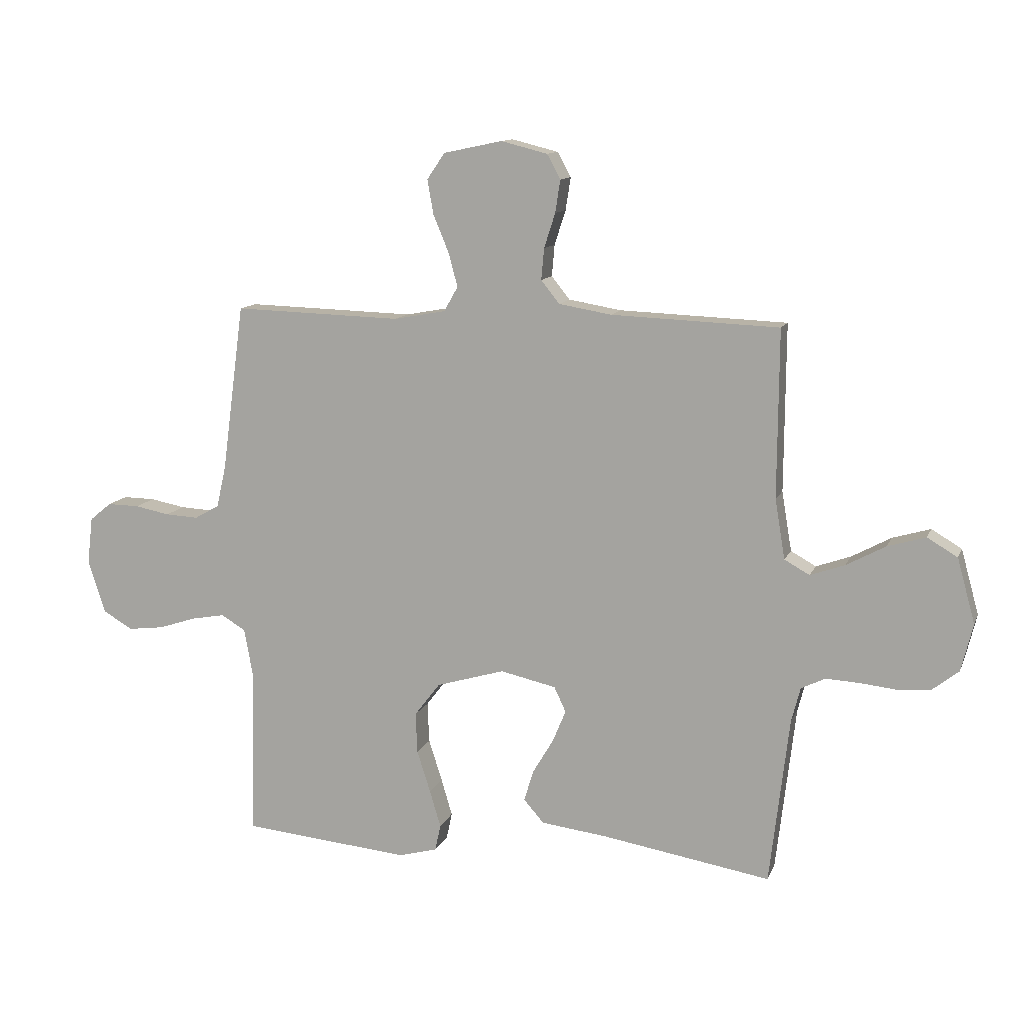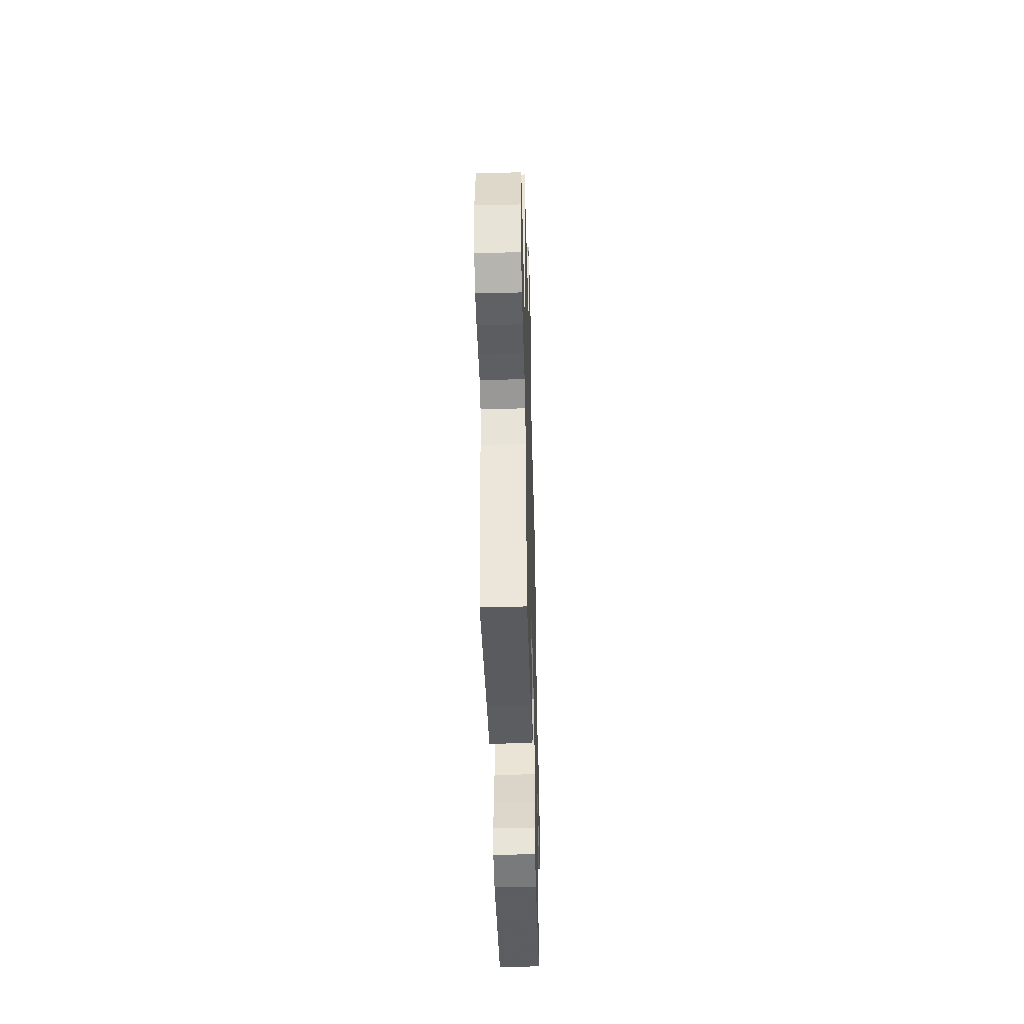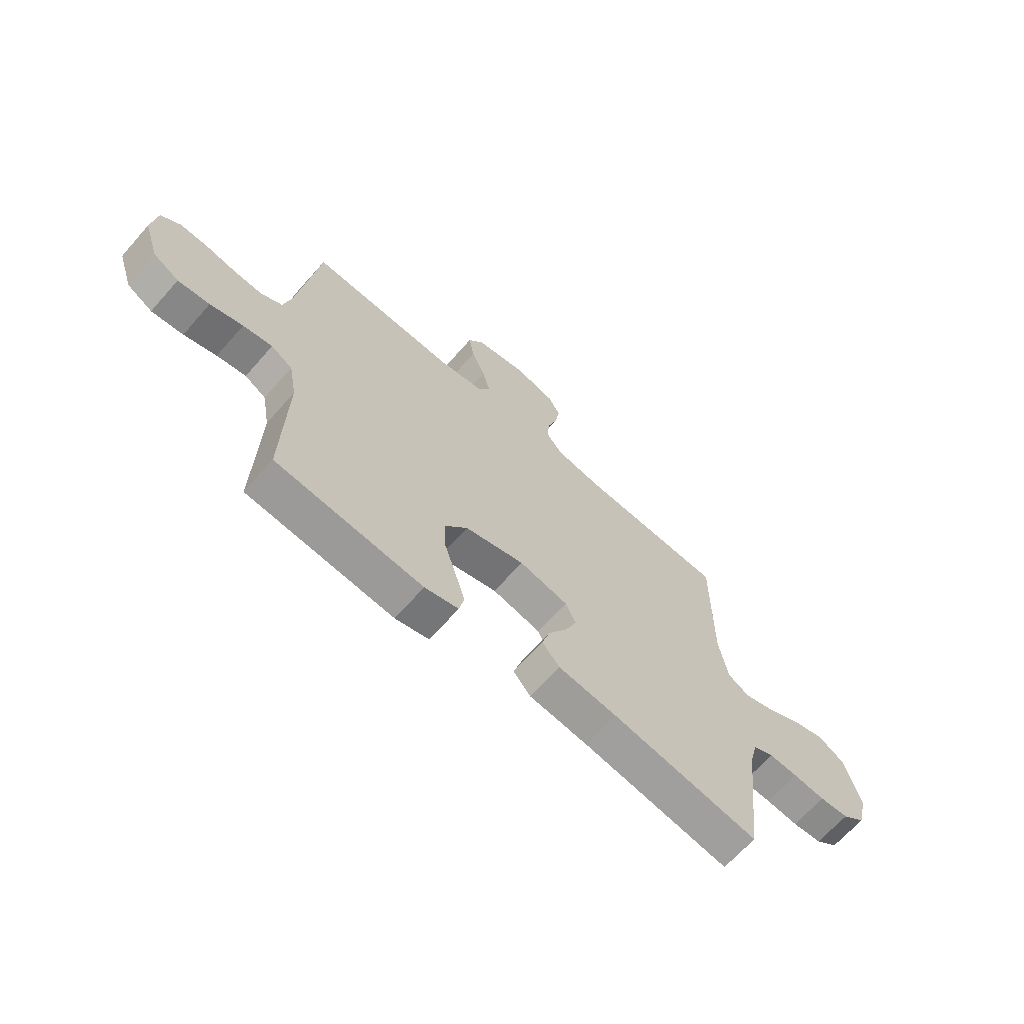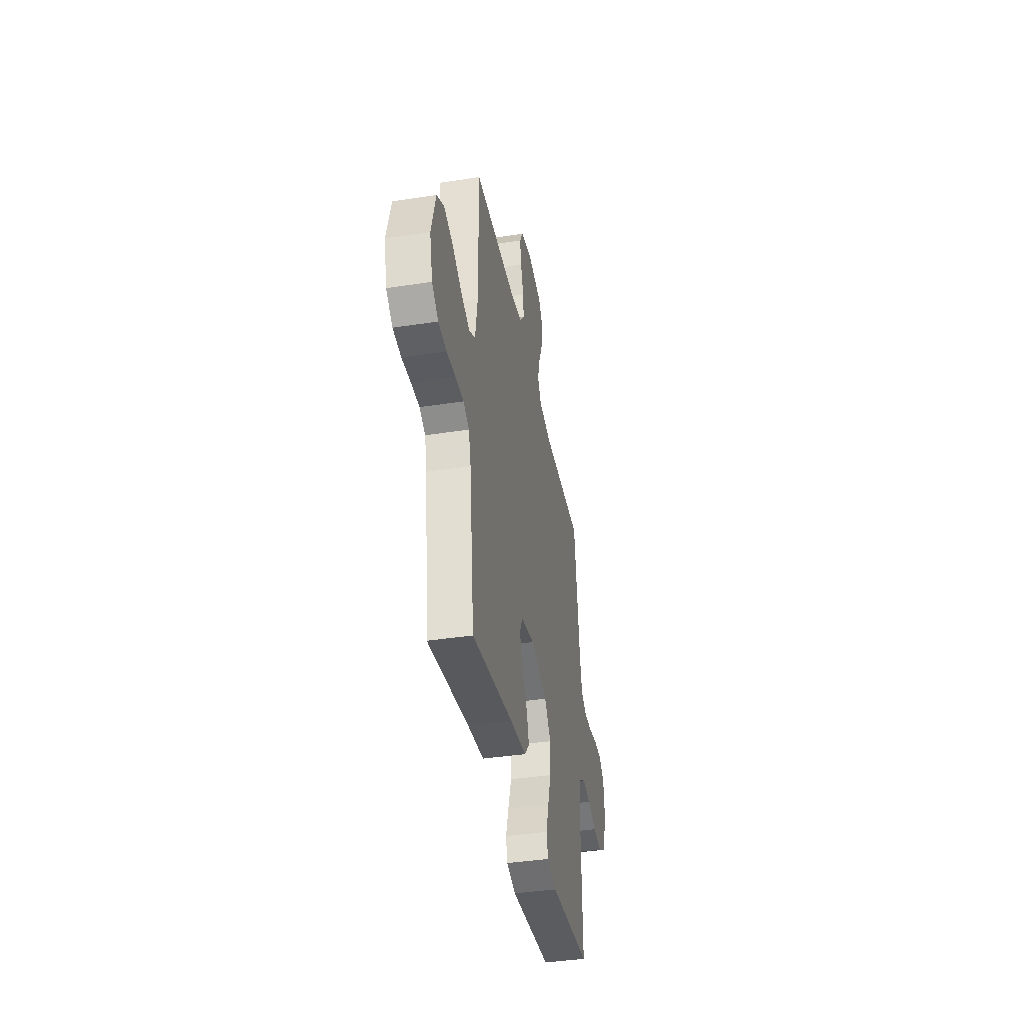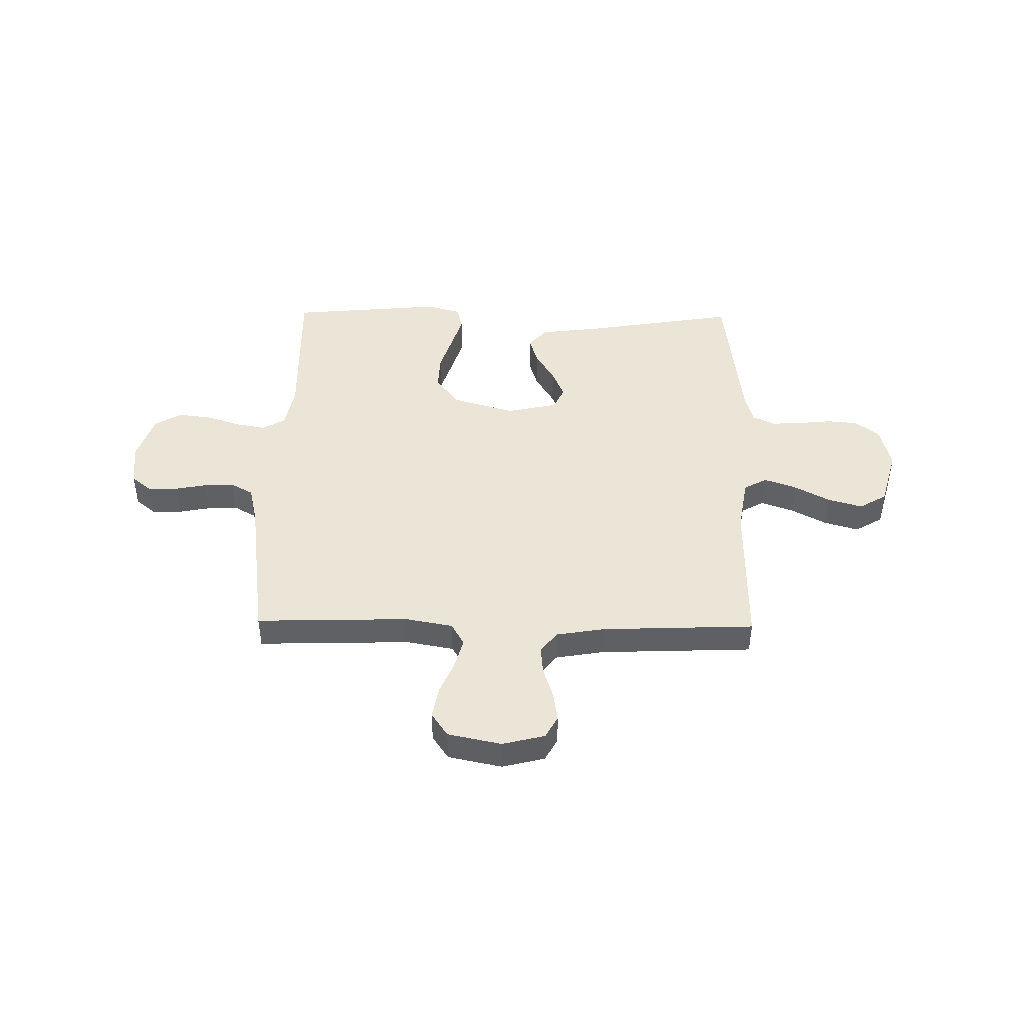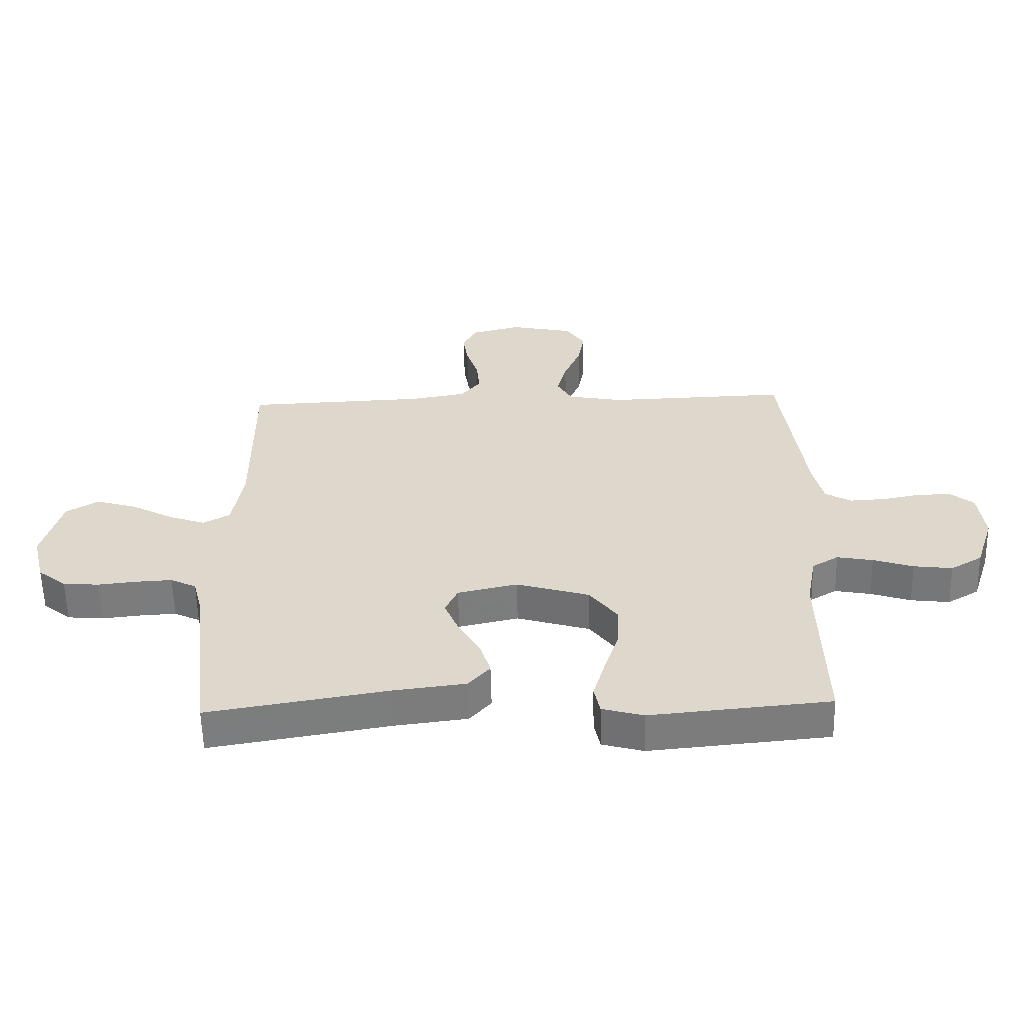
<metadata>
{"format":"obj","ext":"obj","renderer":"f3d","projection":"perspective","resolution":1024,"background":"white","views":[{"elev":11.8,"azim":16.4,"up":"+Z"},{"elev":-42.6,"azim":91.5,"up":"+Z"},{"elev":-66.6,"azim":-41.4,"up":"+Z"},{"elev":-39.6,"azim":100.8,"up":"+Z"},{"elev":44.4,"azim":0.9,"up":"+Y"},{"elev":-58.3,"azim":-178.7,"up":"+Z"}]}
</metadata>
<code>
v 0.5 0.07 0.5
v 0.498 0.07 0.2
v 0.516 0.07 0.093
v 0.561 0.07 0.068
v 0.623 0.07 0.09
v 0.693 0.07 0.128
v 0.761 0.07 0.148
v 0.815 0.07 0.116
v 0.847 0.07 0
v 0.826 0.07 -0.085
v 0.779 0.07 -0.122
v 0.719 0.07 -0.127
v 0.653 0.07 -0.12
v 0.594 0.07 -0.117
v 0.551 0.07 -0.138
v 0.535 0.07 -0.2
v 0.5 0.07 -0.5
v 0.2 0.07 -0.45
v 0.079 0.07 -0.435
v 0.043 0.07 -0.394
v 0.06 0.07 -0.338
v 0.097 0.07 -0.276
v 0.121 0.07 -0.218
v 0.1 0.07 -0.173
v 0 0.07 -0.151
v -0.122 0.07 -0.187
v -0.168 0.07 -0.247
v -0.165 0.07 -0.32
v -0.141 0.07 -0.395
v -0.121 0.07 -0.462
v -0.131 0.07 -0.509
v -0.2 0.07 -0.528
v -0.5 0.07 -0.5
v -0.493 0.07 -0.2
v -0.509 0.07 -0.111
v -0.553 0.07 -0.085
v -0.613 0.07 -0.096
v -0.68 0.07 -0.118
v -0.745 0.07 -0.126
v -0.798 0.07 -0.095
v -0.829 0.07 0
v -0.819 0.07 0.085
v -0.78 0.07 0.117
v -0.723 0.07 0.116
v -0.66 0.07 0.104
v -0.601 0.07 0.101
v -0.557 0.07 0.126
v -0.54 0.07 0.2
v -0.5 0.07 0.5
v -0.2 0.07 0.491
v -0.107 0.07 0.508
v -0.082 0.07 0.552
v -0.098 0.07 0.612
v -0.126 0.07 0.679
v -0.137 0.07 0.741
v -0.105 0.07 0.788
v 0 0.07 0.81
v 0.083 0.07 0.789
v 0.107 0.07 0.745
v 0.098 0.07 0.687
v 0.078 0.07 0.625
v 0.073 0.07 0.569
v 0.106 0.07 0.528
v 0.2 0.07 0.512
v 0.5 0 0.5
v 0.498 0 0.2
v 0.516 0 0.093
v 0.561 0 0.068
v 0.623 0 0.09
v 0.693 0 0.128
v 0.761 0 0.148
v 0.815 0 0.116
v 0.847 0 0
v 0.826 0 -0.085
v 0.779 0 -0.122
v 0.719 0 -0.127
v 0.653 0 -0.12
v 0.594 0 -0.117
v 0.551 0 -0.138
v 0.535 0 -0.2
v 0.5 0 -0.5
v 0.2 0 -0.45
v 0.079 0 -0.435
v 0.043 0 -0.394
v 0.06 0 -0.338
v 0.097 0 -0.276
v 0.121 0 -0.218
v 0.1 0 -0.173
v 0 0 -0.151
v -0.122 0 -0.187
v -0.168 0 -0.247
v -0.165 0 -0.32
v -0.141 0 -0.395
v -0.121 0 -0.462
v -0.131 0 -0.509
v -0.2 0 -0.528
v -0.5 0 -0.5
v -0.493 0 -0.2
v -0.509 0 -0.111
v -0.553 0 -0.085
v -0.613 0 -0.096
v -0.68 0 -0.118
v -0.745 0 -0.126
v -0.798 0 -0.095
v -0.829 0 0
v -0.819 0 0.085
v -0.78 0 0.117
v -0.723 0 0.116
v -0.66 0 0.104
v -0.601 0 0.101
v -0.557 0 0.126
v -0.54 0 0.2
v -0.5 0 0.5
v -0.2 0 0.491
v -0.107 0 0.508
v -0.082 0 0.552
v -0.098 0 0.612
v -0.126 0 0.679
v -0.137 0 0.741
v -0.105 0 0.788
v 0 0 0.81
v 0.083 0 0.789
v 0.107 0 0.745
v 0.098 0 0.687
v 0.078 0 0.625
v 0.073 0 0.569
v 0.106 0 0.528
v 0.2 0 0.512
f 59 60 61
f 58 59 61
f 57 58 61
f 56 57 61
f 55 56 61
f 54 55 61
f 53 54 61
f 52 53 61 62
f 51 52 62 63
f 48 49 50
f 51 63 64
f 50 51 64
f 48 50 64
f 47 48 64
f 43 44 45
f 42 43 45
f 41 42 45
f 40 41 45
f 39 40 45
f 38 39 45
f 37 38 45
f 36 37 45 46
f 64 1 2
f 47 64 2
f 46 47 2
f 36 46 2
f 35 36 2
f 32 33 34
f 31 32 34
f 30 31 34
f 29 30 34
f 28 29 34
f 20 21 22
f 19 20 22
f 18 19 22
f 18 22 23
f 17 18 23
f 16 17 23
f 15 16 23 24
f 11 12 13
f 10 11 13
f 9 10 13
f 8 9 13
f 7 8 13
f 6 7 13
f 5 6 13
f 4 5 13 14
f 15 24 25
f 14 15 25
f 4 14 25
f 3 4 25
f 27 28 34 35
f 26 27 35
f 25 26 35
f 3 25 35
f 2 3 35
f 125 124 123
f 125 123 122
f 125 122 121
f 125 121 120
f 125 120 119
f 125 119 118
f 125 118 117
f 126 125 117 116
f 127 126 116 115
f 114 113 112
f 128 127 115
f 128 115 114
f 128 114 112
f 128 112 111
f 109 108 107
f 109 107 106
f 109 106 105
f 109 105 104
f 109 104 103
f 109 103 102
f 109 102 101
f 110 109 101 100
f 66 65 128
f 66 128 111
f 66 111 110
f 66 110 100
f 66 100 99
f 98 97 96
f 98 96 95
f 98 95 94
f 98 94 93
f 98 93 92
f 86 85 84
f 86 84 83
f 86 83 82
f 87 86 82
f 87 82 81
f 87 81 80
f 88 87 80 79
f 77 76 75
f 77 75 74
f 77 74 73
f 77 73 72
f 77 72 71
f 77 71 70
f 77 70 69
f 78 77 69 68
f 89 88 79
f 89 79 78
f 89 78 68
f 89 68 67
f 99 98 92 91
f 99 91 90
f 99 90 89
f 99 89 67
f 99 67 66
f 1 65 66 2
f 2 66 67 3
f 3 67 68 4
f 4 68 69 5
f 5 69 70 6
f 6 70 71 7
f 7 71 72 8
f 8 72 73 9
f 9 73 74 10
f 10 74 75 11
f 11 75 76 12
f 12 76 77 13
f 13 77 78 14
f 14 78 79 15
f 15 79 80 16
f 16 80 81 17
f 17 81 82 18
f 18 82 83 19
f 19 83 84 20
f 20 84 85 21
f 21 85 86 22
f 22 86 87 23
f 23 87 88 24
f 24 88 89 25
f 25 89 90 26
f 26 90 91 27
f 27 91 92 28
f 28 92 93 29
f 29 93 94 30
f 30 94 95 31
f 31 95 96 32
f 32 96 97 33
f 33 97 98 34
f 34 98 99 35
f 35 99 100 36
f 36 100 101 37
f 37 101 102 38
f 38 102 103 39
f 39 103 104 40
f 40 104 105 41
f 41 105 106 42
f 42 106 107 43
f 43 107 108 44
f 44 108 109 45
f 45 109 110 46
f 46 110 111 47
f 47 111 112 48
f 48 112 113 49
f 49 113 114 50
f 50 114 115 51
f 51 115 116 52
f 52 116 117 53
f 53 117 118 54
f 54 118 119 55
f 55 119 120 56
f 56 120 121 57
f 57 121 122 58
f 58 122 123 59
f 59 123 124 60
f 60 124 125 61
f 61 125 126 62
f 62 126 127 63
f 63 127 128 64
f 64 128 65 1

</code>
